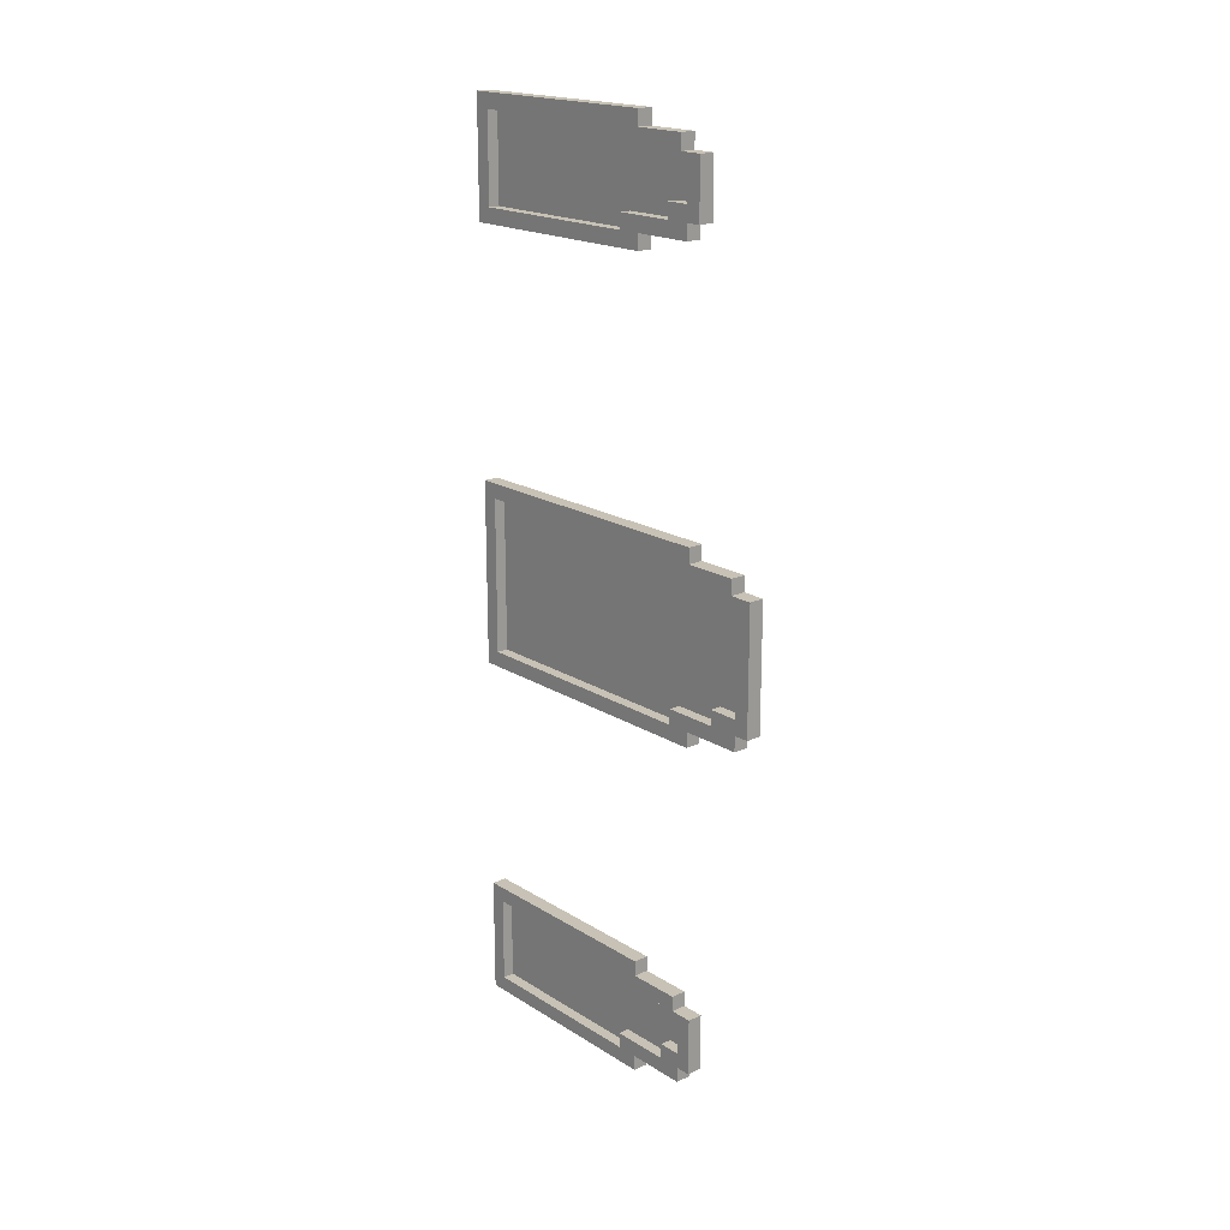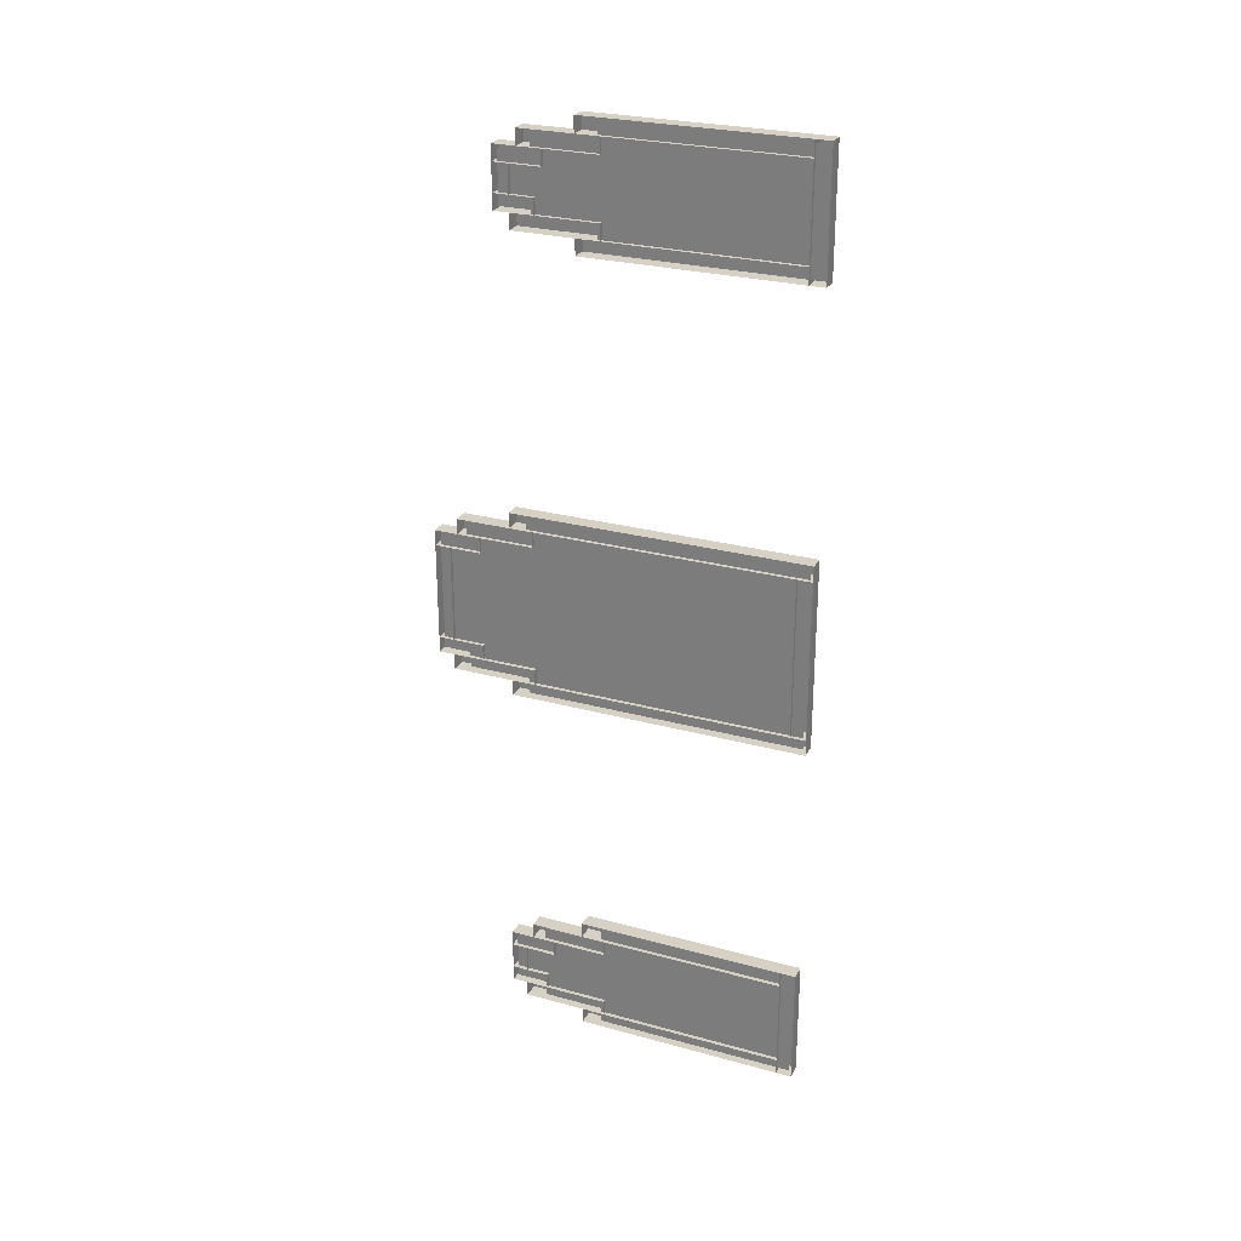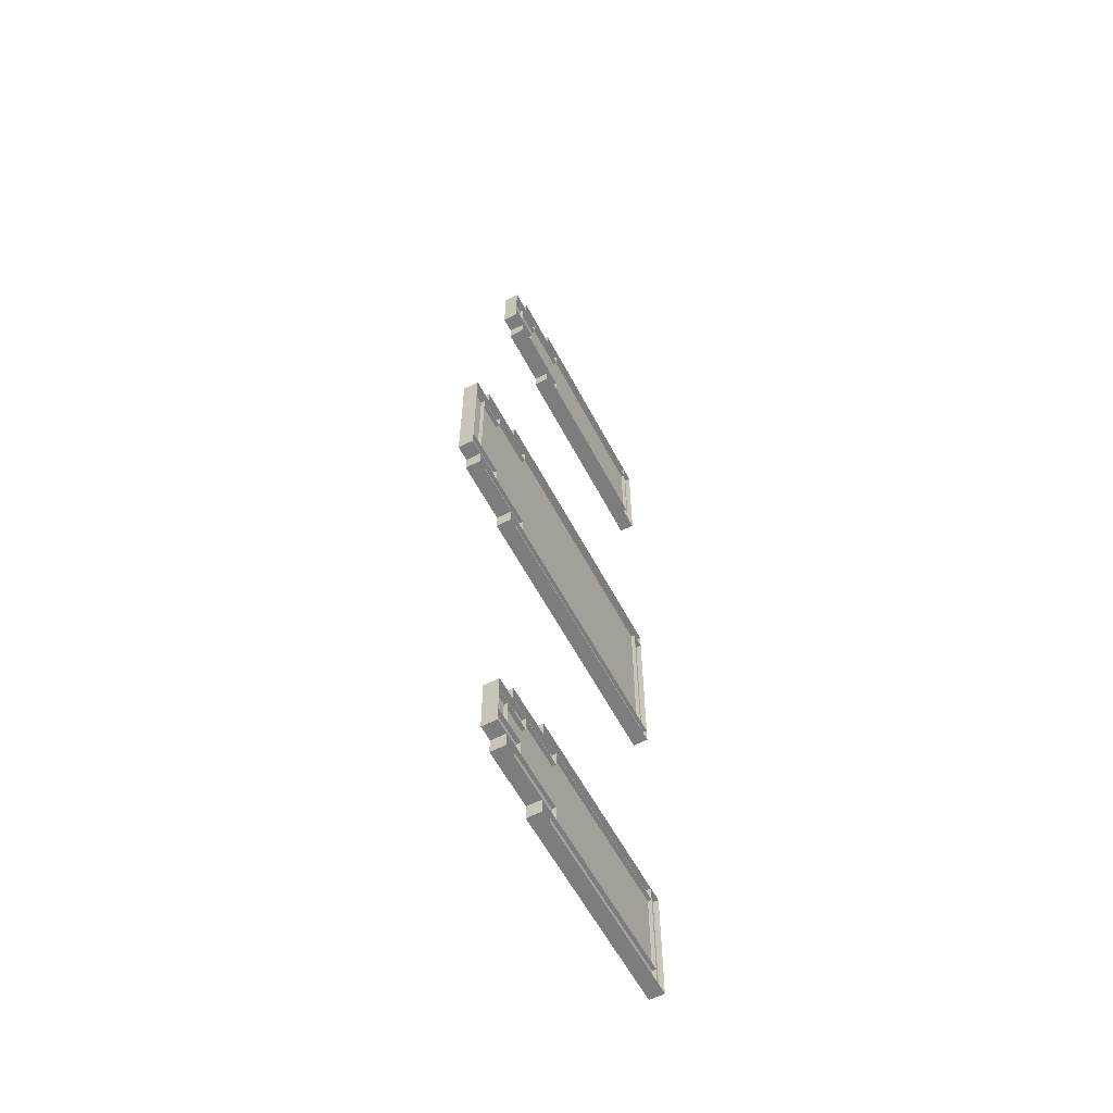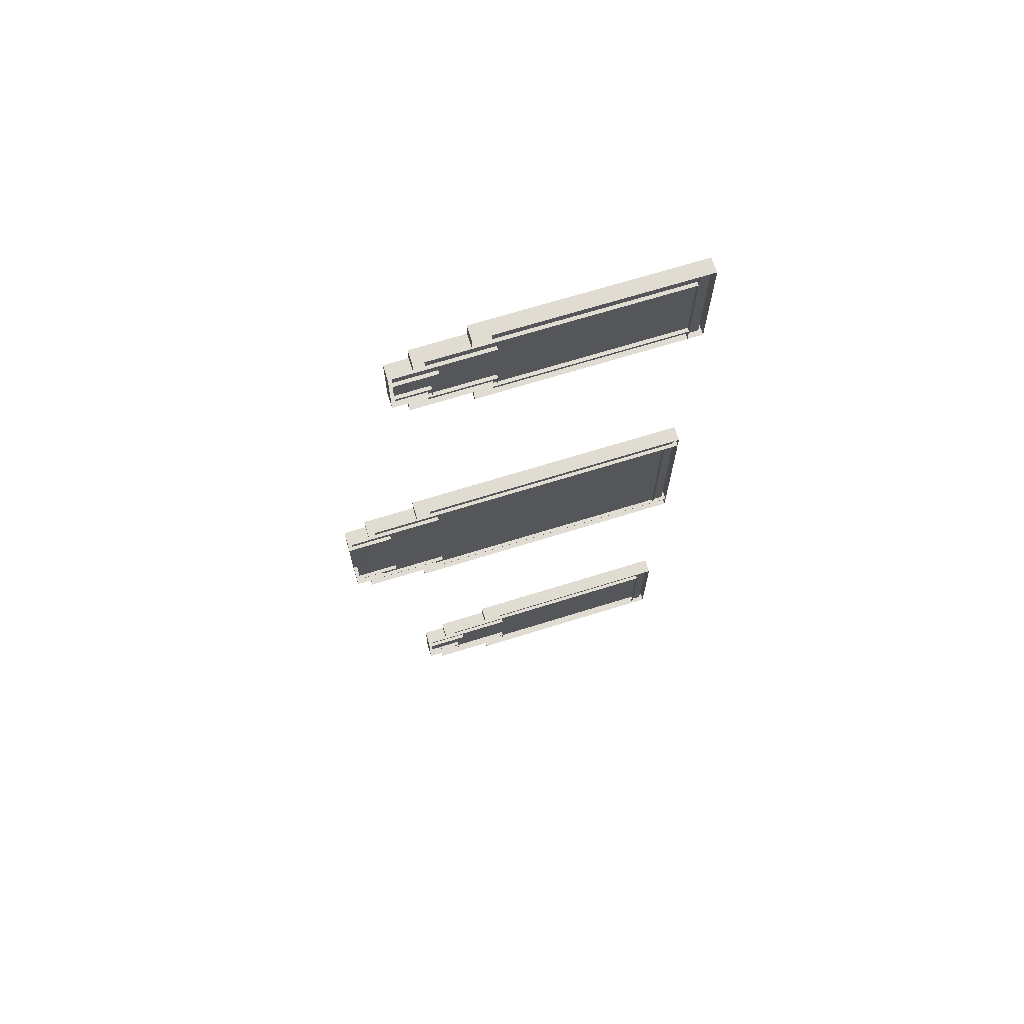
<metadata>
{"format":"obj","ext":"obj","renderer":"f3d","projection":"perspective","resolution":1024,"background":"white","views":[{"elev":19.0,"azim":-40.7,"up":"+Y"},{"elev":26.6,"azim":113.2,"up":"+Y"},{"elev":-59.1,"azim":27.7,"up":"+Y"},{"elev":69.1,"azim":72.7,"up":"+Y"}]}
</metadata>
<code>
g Ice_Palace_Duel_Windows
v 22.75 -20.19 24.37
v 22.75 -20.19 25.75
v 22.75 -20.44 25.75
v 22.75 -20.44 24.37
v 23 -20.19 24.37
v 22.75 -20.19 24.37
v 22.75 -20.44 24.37
v 23 -20.44 24.37
v 23 -20.44 24.37
v 22.75 -20.44 24.37
v 22.75 -20.44 25.75
v 23 -20.44 25.75
v 23 -20.44 25.75
v 22.75 -20.44 25.75
v 22.75 -20.19 25.75
v 23 -20.19 25.75
v 23 -20.19 25.75
v 22.75 -20.19 25.75
v 22.75 -20.19 24.37
v 23 -20.19 24.37
v 22.75 -19.94 25.25
v 22.75 -19.94 26
v 22.75 -20.19 26
v 22.75 -20.19 25.25
v 23 -19.94 25.25
v 22.75 -19.94 25.25
v 22.75 -20.19 25.25
v 23 -20.19 25.25
v 23 -20.19 25.25
v 22.75 -20.19 25.25
v 22.75 -20.19 26
v 23 -20.19 26
v 23 -20.19 26
v 22.75 -20.19 26
v 22.75 -19.94 26
v 23 -19.94 26
v 23 -19.94 26
v 22.75 -19.94 26
v 22.75 -19.94 25.25
v 23 -19.94 25.25
v 22.75 -20.44 20
v 22.75 -20.44 24.75
v 22.75 -20.69 24.75
v 22.75 -20.69 20
v 23 -20.69 20
v 22.75 -20.69 20
v 22.75 -20.69 24.75
v 23 -20.69 24.75
v 23 -20.69 24.75
v 22.75 -20.69 24.75
v 22.75 -20.44 24.75
v 23 -20.44 24.75
v 23 -20.44 24.75
v 22.75 -20.44 24.75
v 22.75 -20.44 20
v 23 -20.44 20
v 22.75 -17.88 24.37
v 22.75 -17.88 25.62
v 22.75 -18.13 25.62
v 22.75 -18.13 24.37
v 23 -17.88 24.37
v 22.75 -17.88 24.37
v 22.75 -18.13 24.37
v 23 -18.13 24.37
v 23 -18.13 24.37
v 22.75 -18.13 24.37
v 22.75 -18.13 25.62
v 23 -18.13 25.62
v 23 -18.13 25.62
v 22.75 -18.13 25.62
v 22.75 -17.88 25.62
v 23 -17.88 25.62
v 23 -17.88 25.62
v 22.75 -17.88 25.62
v 22.75 -17.88 24.37
v 23 -17.88 24.37
v 22.75 -18.13 25.25
v 22.75 -18.13 26
v 22.75 -18.38 26
v 22.75 -18.38 25.25
v 23 -18.13 25.25
v 22.75 -18.13 25.25
v 22.75 -18.38 25.25
v 23 -18.38 25.25
v 23 -18.38 25.25
v 22.75 -18.38 25.25
v 22.75 -18.38 26
v 23 -18.38 26
v 23 -18.38 26
v 22.75 -18.38 26
v 22.75 -18.13 26
v 23 -18.13 26
v 23 -18.13 26
v 22.75 -18.13 26
v 22.75 -18.13 25.25
v 23 -18.13 25.25
v 22.75 -17.63 20
v 22.75 -17.63 24.75
v 22.75 -17.88 24.75
v 22.75 -17.88 20
v 23 -17.88 20
v 22.75 -17.88 20
v 22.75 -17.88 24.75
v 23 -17.88 24.75
v 23 -17.88 24.75
v 22.75 -17.88 24.75
v 22.75 -17.63 24.75
v 23 -17.63 24.75
v 23 -17.63 24.75
v 22.75 -17.63 24.75
v 22.75 -17.63 20
v 23 -17.63 20
v 22.75 -19.94 25.75
v 22.75 -18.38 25.75
v 22.75 -18.38 26
v 22.75 -19.94 26
v 23 -19.94 26
v 22.75 -19.94 26
v 22.75 -18.38 26
v 23 -18.38 26
v 23 -18.38 25.75
v 22.75 -18.38 25.75
v 22.75 -19.94 25.75
v 23 -19.94 25.75
v 22.75 -20.44 20
v 22.75 -17.88 20
v 22.75 -17.88 20.25
v 22.75 -20.44 20.25
v 23 -20.44 20.25
v 22.75 -20.44 20.25
v 22.75 -17.88 20.25
v 23 -17.88 20.25
v 23 -17.88 20
v 22.75 -17.88 20
v 22.75 -20.44 20
v 23 -20.44 20
v 23 -20.69 20
v 23 -20.44 20
v 22.75 -20.44 20
v 22.75 -20.69 20
v 22.75 -17.63 20
v 22.75 -17.88 20
v 23 -17.88 20
v 23 -17.63 20
v 22.75 -13.09 23.25
v 22.75 -13.09 24.63
v 22.75 -13.34 24.63
v 22.75 -13.34 23.25
v 23 -13.09 23.25
v 22.75 -13.09 23.25
v 22.75 -13.34 23.25
v 23 -13.34 23.25
v 23 -13.34 23.25
v 22.75 -13.34 23.25
v 22.75 -13.34 24.63
v 23 -13.34 24.63
v 23 -13.34 24.63
v 22.75 -13.34 24.63
v 22.75 -13.09 24.63
v 23 -13.09 24.63
v 23 -13.09 24.63
v 22.75 -13.09 24.63
v 22.75 -13.09 23.25
v 23 -13.09 23.25
v 22.75 -12.84 24.25
v 22.75 -12.84 24.88
v 22.75 -13.09 24.88
v 22.75 -13.09 24.25
v 23 -12.84 24.25
v 22.75 -12.84 24.25
v 22.75 -13.09 24.25
v 23 -13.09 24.25
v 23 -13.09 24.25
v 22.75 -13.09 24.25
v 22.75 -13.09 24.88
v 23 -13.09 24.88
v 23 -13.09 24.88
v 22.75 -13.09 24.88
v 22.75 -12.84 24.88
v 23 -12.84 24.88
v 23 -12.84 24.88
v 22.75 -12.84 24.88
v 22.75 -12.84 24.25
v 23 -12.84 24.25
v 22.75 -13.34 20.25
v 22.75 -13.34 23.62
v 22.75 -13.59 23.62
v 22.75 -13.59 20.25
v 23 -13.59 20.25
v 22.75 -13.59 20.25
v 22.75 -13.59 23.62
v 23 -13.59 23.62
v 23 -13.59 23.62
v 22.75 -13.59 23.62
v 22.75 -13.34 23.62
v 23 -13.34 23.62
v 23 -13.34 23.62
v 22.75 -13.34 23.62
v 22.75 -13.34 20.25
v 23 -13.34 20.25
v 22.75 -11.9 23.25
v 22.75 -11.9 24.5
v 22.75 -12.15 24.5
v 22.75 -12.15 23.25
v 23 -11.9 23.25
v 22.75 -11.9 23.25
v 22.75 -12.15 23.25
v 23 -12.15 23.25
v 23 -12.15 23.25
v 22.75 -12.15 23.25
v 22.75 -12.15 24.5
v 23 -12.15 24.5
v 23 -12.15 24.5
v 22.75 -12.15 24.5
v 22.75 -11.9 24.5
v 23 -11.9 24.5
v 23 -11.9 24.5
v 22.75 -11.9 24.5
v 22.75 -11.9 23.25
v 23 -11.9 23.25
v 22.75 -12.15 24.12
v 22.75 -12.15 24.88
v 22.75 -12.4 24.88
v 22.75 -12.4 24.12
v 23 -12.15 24.12
v 22.75 -12.15 24.12
v 22.75 -12.4 24.12
v 23 -12.4 24.12
v 23 -12.4 24.12
v 22.75 -12.4 24.12
v 22.75 -12.4 24.88
v 23 -12.4 24.88
v 23 -12.4 24.88
v 22.75 -12.4 24.88
v 22.75 -12.15 24.88
v 23 -12.15 24.88
v 23 -12.15 24.88
v 22.75 -12.15 24.88
v 22.75 -12.15 24.12
v 23 -12.15 24.12
v 22.75 -11.65 20.25
v 22.75 -11.65 23.62
v 22.75 -11.9 23.62
v 22.75 -11.9 20.25
v 23 -11.9 20.25
v 22.75 -11.9 20.25
v 22.75 -11.9 23.62
v 23 -11.9 23.62
v 23 -11.9 23.62
v 22.75 -11.9 23.62
v 22.75 -11.65 23.62
v 23 -11.65 23.62
v 23 -11.65 23.62
v 22.75 -11.65 23.62
v 22.75 -11.65 20.25
v 23 -11.65 20.25
v 22.75 -12.84 24.62
v 22.75 -12.4 24.62
v 22.75 -12.4 24.88
v 22.75 -12.84 24.88
v 23 -12.84 24.88
v 22.75 -12.84 24.88
v 22.75 -12.4 24.88
v 23 -12.4 24.88
v 23 -12.4 24.62
v 22.75 -12.4 24.62
v 22.75 -12.84 24.62
v 23 -12.84 24.62
v 22.75 -13.59 20
v 22.75 -11.65 20
v 22.75 -11.65 20.25
v 22.75 -13.59 20.25
v 23 -13.59 20.25
v 22.75 -13.59 20.25
v 22.75 -11.65 20.25
v 23 -11.65 20.25
v 23 -11.65 20
v 22.75 -11.65 20
v 22.75 -13.59 20
v 23 -13.59 20
v 23 -13.59 20
v 22.75 -13.59 20
v 22.75 -13.59 20.25
v 23 -13.59 20.25
v 22.75 -11.65 20
v 23 -11.65 20
v 23 -11.65 20.25
v 22.75 -11.65 20.25
v 22.75 -26.09 23.25
v 22.75 -26.09 24.63
v 22.75 -26.34 24.63
v 22.75 -26.34 23.25
v 23 -26.09 23.25
v 22.75 -26.09 23.25
v 22.75 -26.34 23.25
v 23 -26.34 23.25
v 23 -26.34 23.25
v 22.75 -26.34 23.25
v 22.75 -26.34 24.63
v 23 -26.34 24.63
v 23 -26.34 24.63
v 22.75 -26.34 24.63
v 22.75 -26.09 24.63
v 23 -26.09 24.63
v 23 -26.09 24.63
v 22.75 -26.09 24.63
v 22.75 -26.09 23.25
v 23 -26.09 23.25
v 22.75 -25.84 24.25
v 22.75 -25.84 24.88
v 22.75 -26.09 24.88
v 22.75 -26.09 24.25
v 23 -25.84 24.25
v 22.75 -25.84 24.25
v 22.75 -26.09 24.25
v 23 -26.09 24.25
v 23 -26.09 24.25
v 22.75 -26.09 24.25
v 22.75 -26.09 24.88
v 23 -26.09 24.88
v 23 -26.09 24.88
v 22.75 -26.09 24.88
v 22.75 -25.84 24.88
v 23 -25.84 24.88
v 23 -25.84 24.88
v 22.75 -25.84 24.88
v 22.75 -25.84 24.25
v 23 -25.84 24.25
v 22.75 -26.34 20.25
v 22.75 -26.34 23.62
v 22.75 -26.59 23.62
v 22.75 -26.59 20.25
v 23 -26.59 20.25
v 22.75 -26.59 20.25
v 22.75 -26.59 23.62
v 23 -26.59 23.62
v 23 -26.59 23.62
v 22.75 -26.59 23.62
v 22.75 -26.34 23.62
v 23 -26.34 23.62
v 23 -26.34 23.62
v 22.75 -26.34 23.62
v 22.75 -26.34 20.25
v 23 -26.34 20.25
v 22.75 -24.9 23.25
v 22.75 -24.9 24.5
v 22.75 -25.15 24.5
v 22.75 -25.15 23.25
v 23 -24.9 23.25
v 22.75 -24.9 23.25
v 22.75 -25.15 23.25
v 23 -25.15 23.25
v 23 -25.15 23.25
v 22.75 -25.15 23.25
v 22.75 -25.15 24.5
v 23 -25.15 24.5
v 23 -25.15 24.5
v 22.75 -25.15 24.5
v 22.75 -24.9 24.5
v 23 -24.9 24.5
v 23 -24.9 24.5
v 22.75 -24.9 24.5
v 22.75 -24.9 23.25
v 23 -24.9 23.25
v 22.75 -25.15 24.12
v 22.75 -25.15 24.88
v 22.75 -25.4 24.88
v 22.75 -25.4 24.12
v 23 -25.15 24.12
v 22.75 -25.15 24.12
v 22.75 -25.4 24.12
v 23 -25.4 24.12
v 23 -25.4 24.12
v 22.75 -25.4 24.12
v 22.75 -25.4 24.88
v 23 -25.4 24.88
v 23 -25.4 24.88
v 22.75 -25.4 24.88
v 22.75 -25.15 24.88
v 23 -25.15 24.88
v 23 -25.15 24.88
v 22.75 -25.15 24.88
v 22.75 -25.15 24.12
v 23 -25.15 24.12
v 22.75 -24.65 20.25
v 22.75 -24.65 23.62
v 22.75 -24.9 23.62
v 22.75 -24.9 20.25
v 23 -24.9 20.25
v 22.75 -24.9 20.25
v 22.75 -24.9 23.62
v 23 -24.9 23.62
v 23 -24.9 23.62
v 22.75 -24.9 23.62
v 22.75 -24.65 23.62
v 23 -24.65 23.62
v 23 -24.65 23.62
v 22.75 -24.65 23.62
v 22.75 -24.65 20.25
v 23 -24.65 20.25
v 22.75 -25.84 24.62
v 22.75 -25.4 24.62
v 22.75 -25.4 24.88
v 22.75 -25.84 24.88
v 23 -25.84 24.88
v 22.75 -25.84 24.88
v 22.75 -25.4 24.88
v 23 -25.4 24.88
v 23 -25.4 24.62
v 22.75 -25.4 24.62
v 22.75 -25.84 24.62
v 23 -25.84 24.62
v 22.75 -26.59 20
v 22.75 -24.65 20
v 22.75 -24.65 20.25
v 22.75 -26.59 20.25
v 23 -26.59 20.25
v 22.75 -26.59 20.25
v 22.75 -24.65 20.25
v 23 -24.65 20.25
v 23 -24.65 20
v 22.75 -24.65 20
v 22.75 -26.59 20
v 23 -26.59 20
v 23 -26.59 20
v 22.75 -26.59 20
v 22.75 -26.59 20.25
v 23 -26.59 20.25
v 22.75 -24.65 20
v 23 -24.65 20
v 23 -24.65 20.25
v 22.75 -24.65 20.25
v 22.94 -17.94 24.5
v 22.94 -17.94 25.5
v 22.94 -18.19 25.5
v 22.94 -20.38 24.5
v 22.94 -20.63 20.06
v 22.94 -17.69 20.06
v 22.94 -20.63 24.5
v 22.94 -17.69 24.5
v 22.94 -20.13 25.5
v 22.94 -18.19 25.94
v 22.94 -20.13 25.94
v 22.94 -20.38 25.5
v 22.94 -11.96 23.31
v 22.94 -11.96 24.31
v 22.94 -12.21 24.31
v 22.94 -13.28 23.31
v 22.94 -13.53 20.06
v 22.94 -11.71 20.06
v 22.94 -13.53 23.31
v 22.94 -11.71 23.31
v 22.94 -13.03 24.31
v 22.94 -12.21 24.81
v 22.94 -13.03 24.81
v 22.94 -13.28 24.31
v 22.94 -24.96 23.31
v 22.94 -24.96 24.31
v 22.94 -25.21 24.31
v 22.94 -26.28 23.31
v 22.94 -26.53 20.06
v 22.94 -24.71 20.06
v 22.94 -26.53 23.31
v 22.94 -24.71 23.31
v 22.94 -26.03 24.31
v 22.94 -25.21 24.81
v 22.94 -26.03 24.81
v 22.94 -26.28 24.31
g Ice_Palace_Duel_Windows_0
f 3 2 1
f 4 3 1
f 7 6 5
f 8 7 5
f 11 10 9
f 12 11 9
f 15 14 13
f 16 15 13
f 19 18 17
f 20 19 17
f 23 22 21
f 24 23 21
f 27 26 25
f 28 27 25
f 31 30 29
f 32 31 29
f 35 34 33
f 36 35 33
f 39 38 37
f 40 39 37
f 43 42 41
f 44 43 41
f 47 46 45
f 48 47 45
f 51 50 49
f 52 51 49
f 55 54 53
f 56 55 53
f 59 58 57
f 60 59 57
f 63 62 61
f 64 63 61
f 67 66 65
f 68 67 65
f 71 70 69
f 72 71 69
f 75 74 73
f 76 75 73
f 79 78 77
f 80 79 77
f 83 82 81
f 84 83 81
f 87 86 85
f 88 87 85
f 91 90 89
f 92 91 89
f 95 94 93
f 96 95 93
f 99 98 97
f 100 99 97
f 103 102 101
f 104 103 101
f 107 106 105
f 108 107 105
f 111 110 109
f 112 111 109
f 115 114 113
f 116 115 113
f 119 118 117
f 120 119 117
f 123 122 121
f 124 123 121
f 127 126 125
f 128 127 125
f 131 130 129
f 132 131 129
f 135 134 133
f 136 135 133
f 139 138 137
f 140 139 137
f 143 142 141
f 144 143 141
f 147 146 145
f 148 147 145
f 151 150 149
f 152 151 149
f 155 154 153
f 156 155 153
f 159 158 157
f 160 159 157
f 163 162 161
f 164 163 161
f 167 166 165
f 168 167 165
f 171 170 169
f 172 171 169
f 175 174 173
f 176 175 173
f 179 178 177
f 180 179 177
f 183 182 181
f 184 183 181
f 187 186 185
f 188 187 185
f 191 190 189
f 192 191 189
f 195 194 193
f 196 195 193
f 199 198 197
f 200 199 197
f 203 202 201
f 204 203 201
f 207 206 205
f 208 207 205
f 211 210 209
f 212 211 209
f 215 214 213
f 216 215 213
f 219 218 217
f 220 219 217
f 223 222 221
f 224 223 221
f 227 226 225
f 228 227 225
f 231 230 229
f 232 231 229
f 235 234 233
f 236 235 233
f 239 238 237
f 240 239 237
f 243 242 241
f 244 243 241
f 247 246 245
f 248 247 245
f 251 250 249
f 252 251 249
f 255 254 253
f 256 255 253
f 259 258 257
f 260 259 257
f 263 262 261
f 264 263 261
f 267 266 265
f 268 267 265
f 271 270 269
f 272 271 269
f 275 274 273
f 276 275 273
f 279 278 277
f 280 279 277
f 283 282 281
f 284 283 281
f 287 286 285
f 288 287 285
f 291 290 289
f 292 291 289
f 295 294 293
f 296 295 293
f 299 298 297
f 300 299 297
f 303 302 301
f 304 303 301
f 307 306 305
f 308 307 305
f 311 310 309
f 312 311 309
f 315 314 313
f 316 315 313
f 319 318 317
f 320 319 317
f 323 322 321
f 324 323 321
f 327 326 325
f 328 327 325
f 331 330 329
f 332 331 329
f 335 334 333
f 336 335 333
f 339 338 337
f 340 339 337
f 343 342 341
f 344 343 341
f 347 346 345
f 348 347 345
f 351 350 349
f 352 351 349
f 355 354 353
f 356 355 353
f 359 358 357
f 360 359 357
f 363 362 361
f 364 363 361
f 367 366 365
f 368 367 365
f 371 370 369
f 372 371 369
f 375 374 373
f 376 375 373
f 379 378 377
f 380 379 377
f 383 382 381
f 384 383 381
f 387 386 385
f 388 387 385
f 391 390 389
f 392 391 389
f 395 394 393
f 396 395 393
f 399 398 397
f 400 399 397
f 403 402 401
f 404 403 401
f 407 406 405
f 408 407 405
f 411 410 409
f 412 411 409
f 415 414 413
f 416 415 413
f 419 418 417
f 420 419 417
f 423 422 421
f 424 423 421
f 427 426 425
f 428 427 425
f 431 430 429
f 432 431 429
g Ice_Palace_Duel_Windows_1
f 435 434 433
f 435 433 436
f 436 433 437
f 433 438 437
f 439 436 437
f 440 438 433
f 441 435 436
f 435 441 442
f 441 443 442
f 444 441 436
f 447 446 445
f 447 445 448
f 448 445 449
f 445 450 449
f 451 448 449
f 452 450 445
f 453 447 448
f 447 453 454
f 453 455 454
f 456 453 448
f 459 458 457
f 459 457 460
f 460 457 461
f 457 462 461
f 463 460 461
f 464 462 457
f 465 459 460
f 459 465 466
f 465 467 466
f 468 465 460

</code>
